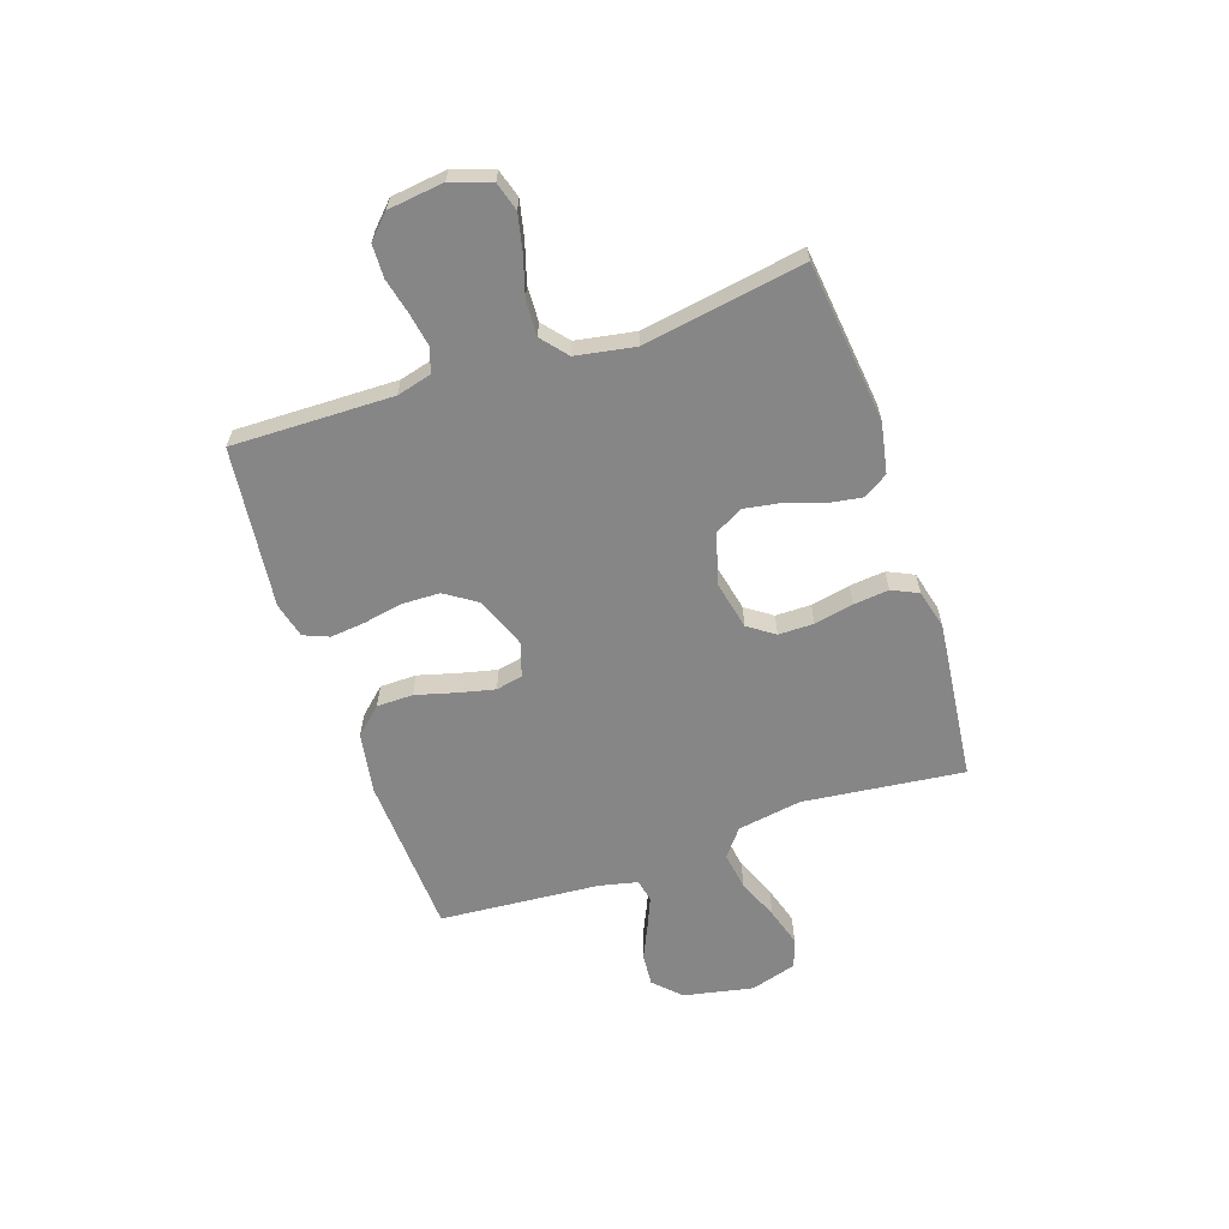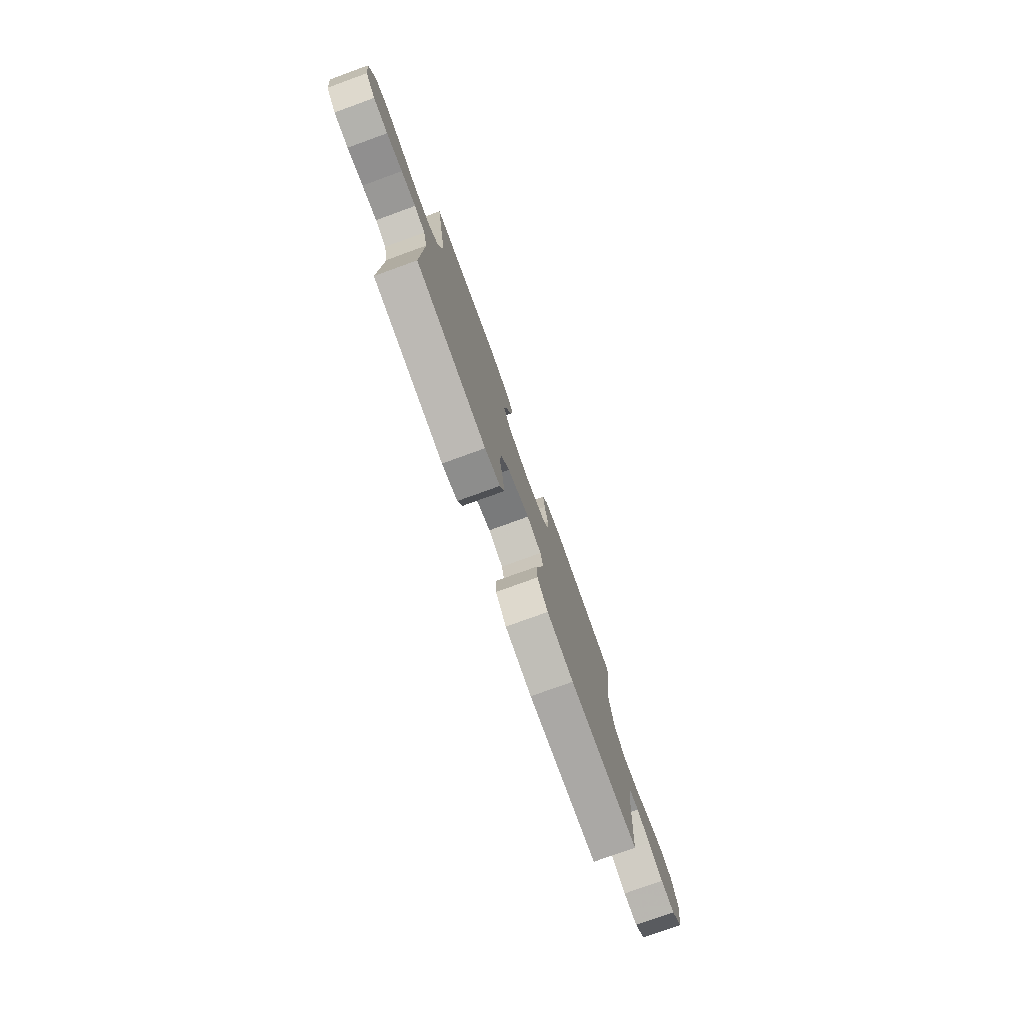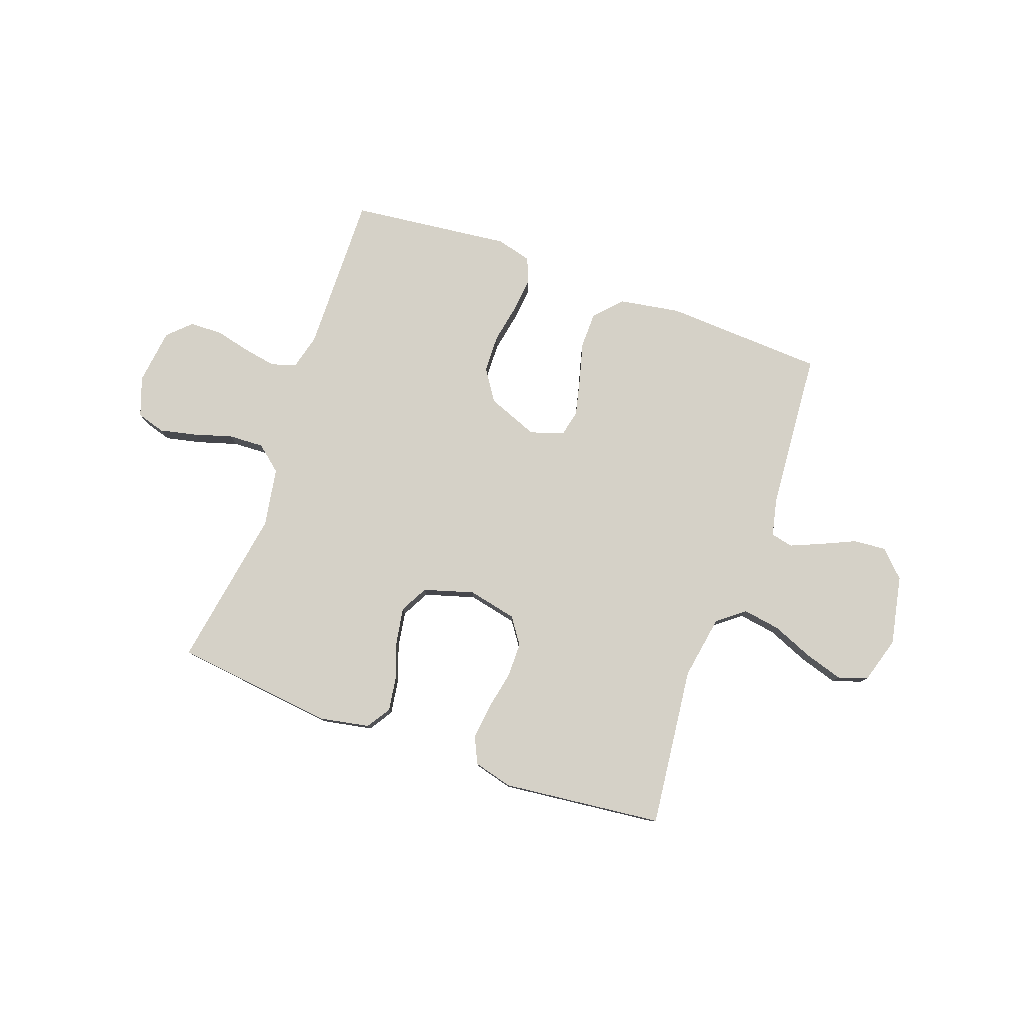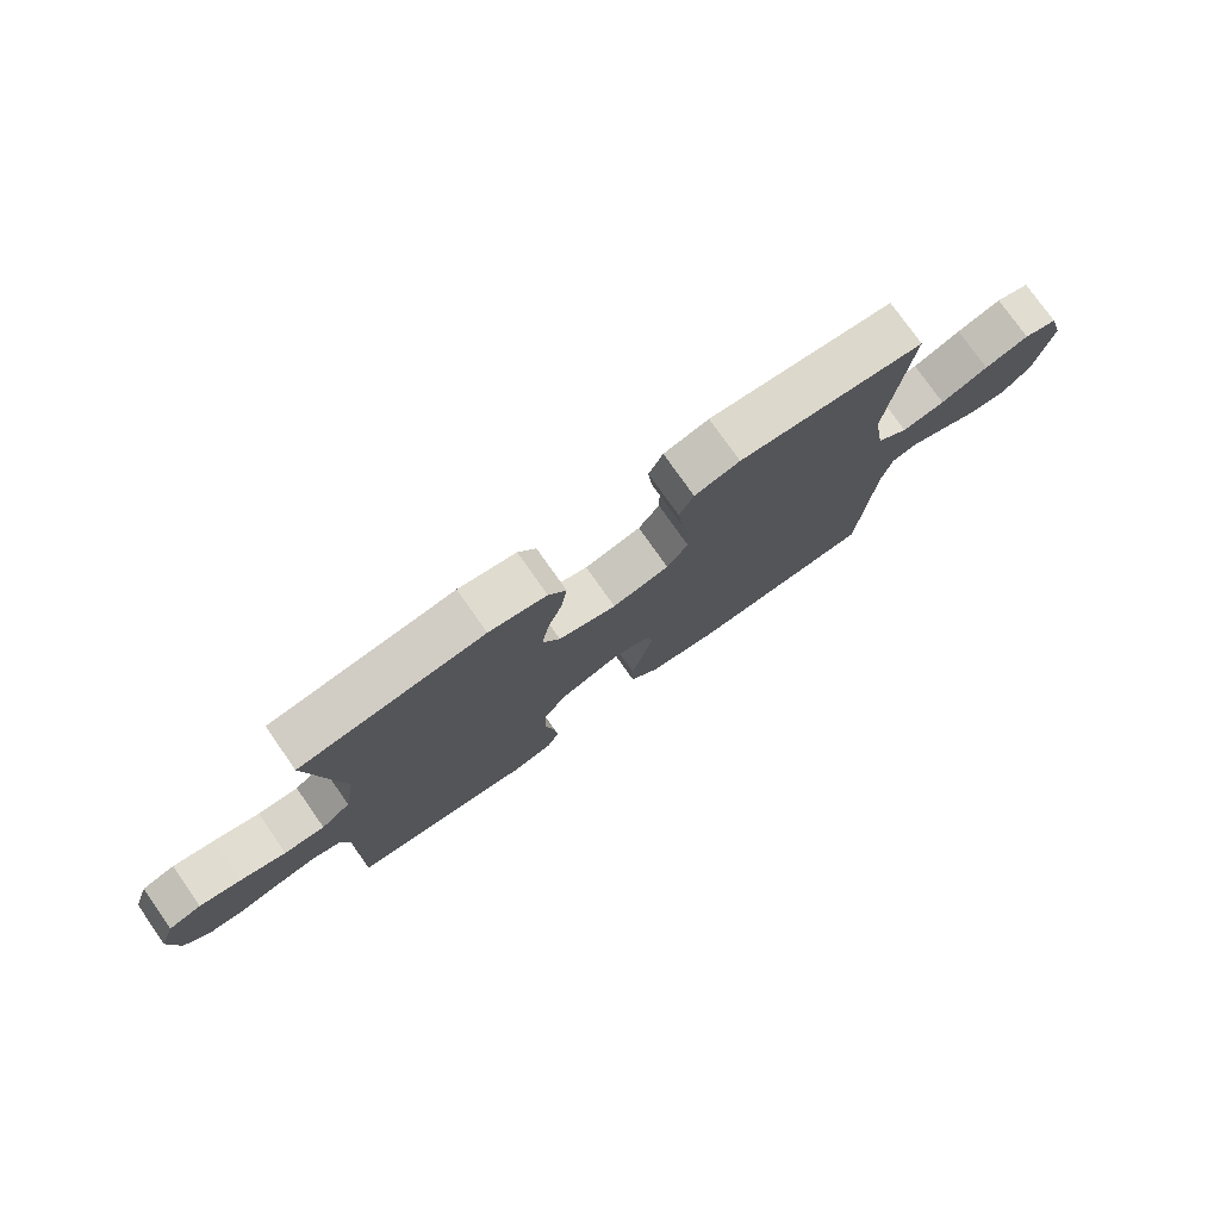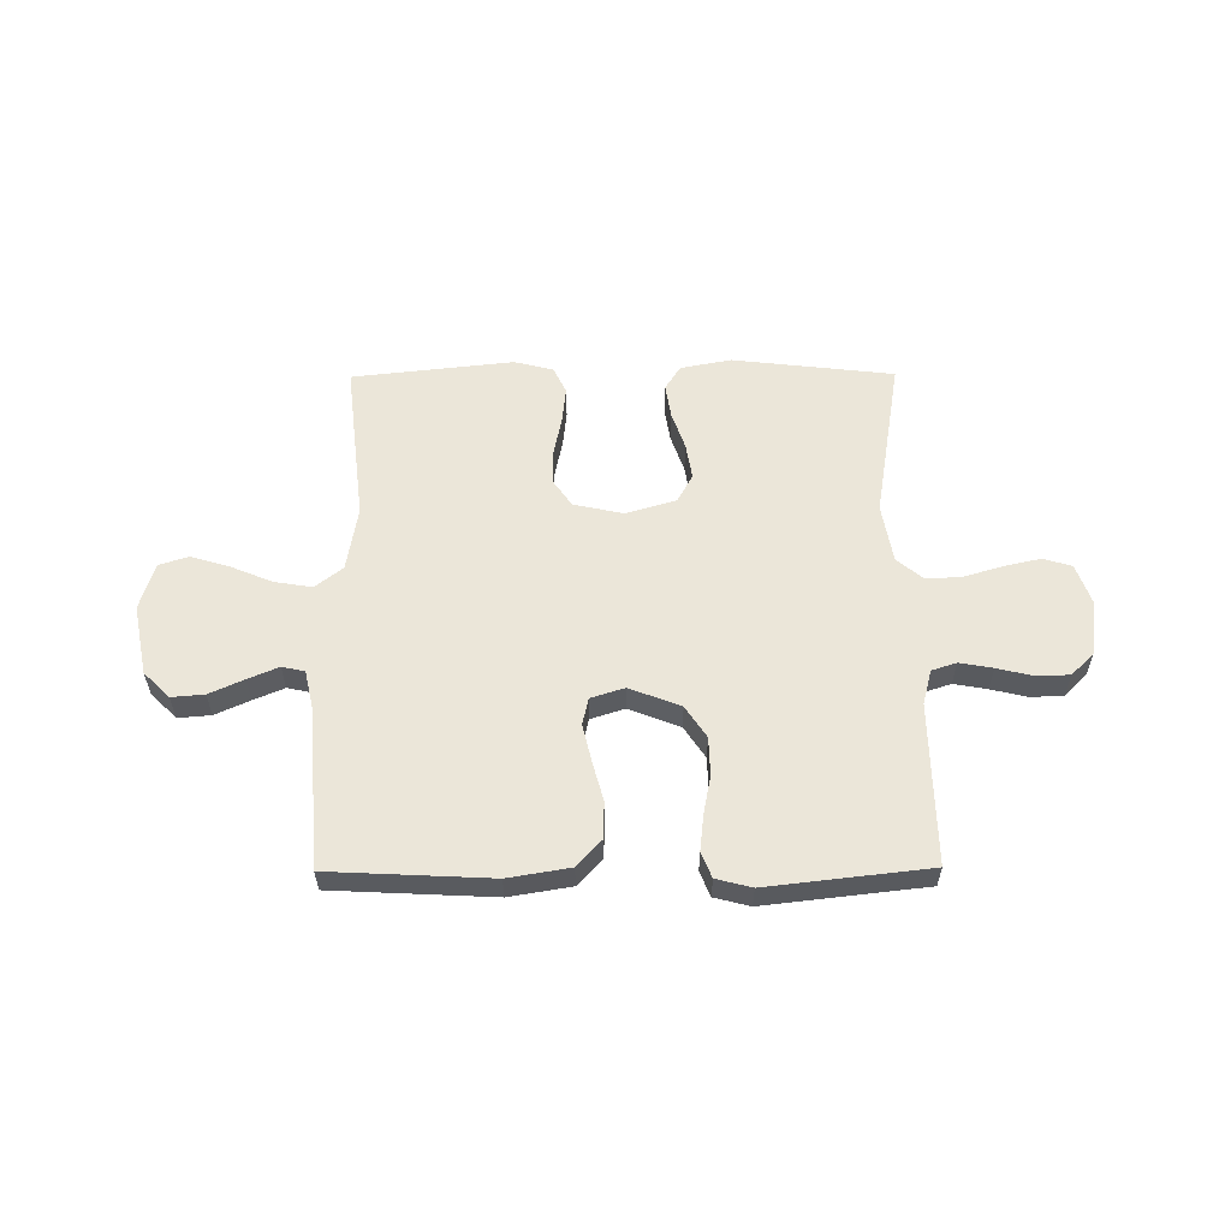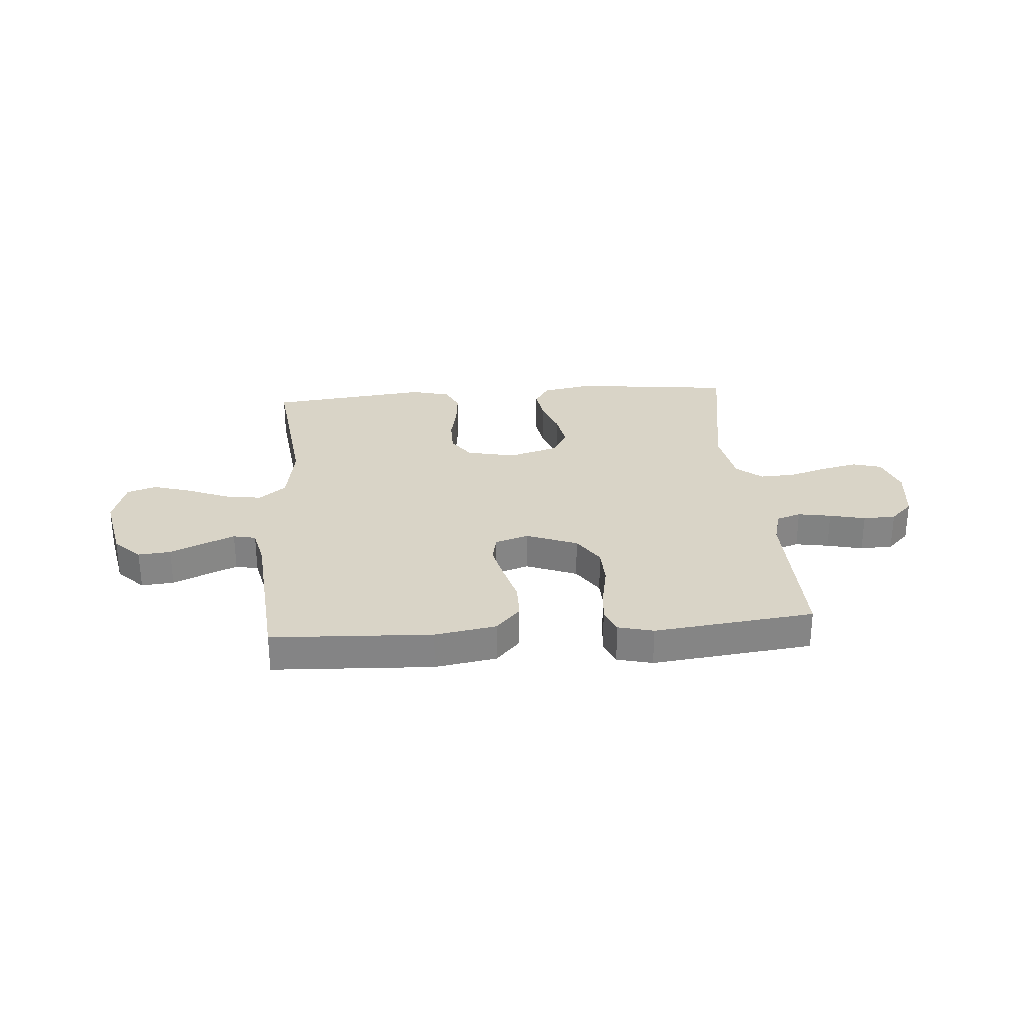
<metadata>
{"format":"obj","ext":"obj","renderer":"f3d","projection":"perspective","resolution":1024,"background":"white","views":[{"elev":-62.1,"azim":-71.4,"up":"+Y"},{"elev":-77.7,"azim":-70.1,"up":"+Z"},{"elev":79.2,"azim":19.7,"up":"+Y"},{"elev":77.0,"azim":-35.1,"up":"+Z"},{"elev":57.6,"azim":179.6,"up":"+Y"},{"elev":28.6,"azim":175.4,"up":"+Y"}]}
</metadata>
<code>
v -0.5 0.07 0.5
v -0.2 0.07 0.535
v -0.106 0.07 0.517
v -0.077 0.07 0.472
v -0.087 0.07 0.408
v -0.111 0.07 0.338
v -0.122 0.07 0.271
v -0.094 0.07 0.219
v 0 0.07 0.191
v 0.092 0.07 0.211
v 0.126 0.07 0.26
v 0.126 0.07 0.326
v 0.111 0.07 0.399
v 0.104 0.07 0.465
v 0.127 0.07 0.514
v 0.2 0.07 0.533
v 0.5 0.07 0.5
v 0.466 0.07 0.2
v 0.486 0.07 0.08
v 0.537 0.07 0.04
v 0.607 0.07 0.051
v 0.684 0.07 0.083
v 0.756 0.07 0.105
v 0.811 0.07 0.087
v 0.837 0.07 0
v 0.811 0.07 -0.13
v 0.763 0.07 -0.178
v 0.702 0.07 -0.173
v 0.638 0.07 -0.144
v 0.581 0.07 -0.12
v 0.539 0.07 -0.129
v 0.523 0.07 -0.2
v 0.5 0.07 -0.5
v 0.2 0.07 -0.515
v 0.085 0.07 -0.496
v 0.039 0.07 -0.446
v 0.038 0.07 -0.378
v 0.058 0.07 -0.304
v 0.074 0.07 -0.235
v 0.063 0.07 -0.185
v 0 0.07 -0.165
v -0.095 0.07 -0.202
v -0.134 0.07 -0.261
v -0.136 0.07 -0.332
v -0.122 0.07 -0.405
v -0.115 0.07 -0.47
v -0.134 0.07 -0.517
v -0.2 0.07 -0.534
v -0.5 0.07 -0.5
v -0.495 0.07 -0.2
v -0.512 0.07 -0.135
v -0.558 0.07 -0.12
v -0.62 0.07 -0.131
v -0.687 0.07 -0.147
v -0.748 0.07 -0.145
v -0.79 0.07 -0.104
v -0.803 0.07 0
v -0.777 0.07 0.074
v -0.724 0.07 0.09
v -0.656 0.07 0.075
v -0.583 0.07 0.053
v -0.517 0.07 0.05
v -0.469 0.07 0.09
v -0.45 0.07 0.2
v -0.5 0 0.5
v -0.2 0 0.535
v -0.106 0 0.517
v -0.077 0 0.472
v -0.087 0 0.408
v -0.111 0 0.338
v -0.122 0 0.271
v -0.094 0 0.219
v 0 0 0.191
v 0.092 0 0.211
v 0.126 0 0.26
v 0.126 0 0.326
v 0.111 0 0.399
v 0.104 0 0.465
v 0.127 0 0.514
v 0.2 0 0.533
v 0.5 0 0.5
v 0.466 0 0.2
v 0.486 0 0.08
v 0.537 0 0.04
v 0.607 0 0.051
v 0.684 0 0.083
v 0.756 0 0.105
v 0.811 0 0.087
v 0.837 0 0
v 0.811 0 -0.13
v 0.763 0 -0.178
v 0.702 0 -0.173
v 0.638 0 -0.144
v 0.581 0 -0.12
v 0.539 0 -0.129
v 0.523 0 -0.2
v 0.5 0 -0.5
v 0.2 0 -0.515
v 0.085 0 -0.496
v 0.039 0 -0.446
v 0.038 0 -0.378
v 0.058 0 -0.304
v 0.074 0 -0.235
v 0.063 0 -0.185
v 0 0 -0.165
v -0.095 0 -0.202
v -0.134 0 -0.261
v -0.136 0 -0.332
v -0.122 0 -0.405
v -0.115 0 -0.47
v -0.134 0 -0.517
v -0.2 0 -0.534
v -0.5 0 -0.5
v -0.495 0 -0.2
v -0.512 0 -0.135
v -0.558 0 -0.12
v -0.62 0 -0.131
v -0.687 0 -0.147
v -0.748 0 -0.145
v -0.79 0 -0.104
v -0.803 0 0
v -0.777 0 0.074
v -0.724 0 0.09
v -0.656 0 0.075
v -0.583 0 0.053
v -0.517 0 0.05
v -0.469 0 0.09
v -0.45 0 0.2
f 58 59 60 61
f 56 57 58 61
f 56 61 62
f 53 54 55 56
f 52 53 56 62
f 51 52 62 63
f 47 48 49 50
f 47 50 51 63
f 44 45 46 47
f 35 36 37 38
f 35 38 39
f 32 33 34 35
f 31 32 35 39
f 26 27 28 29
f 26 29 30
f 25 26 30
f 24 25 30 31
f 21 22 23 24
f 15 16 17 18
f 15 18 19
f 12 13 14 15
f 11 12 15 19
f 10 11 19 20
f 3 4 5 6
f 3 6 7
f 64 1 2 3
f 64 3 7
f 44 47 63 64
f 43 44 64 7
f 42 43 7 8
f 41 42 8 9
f 40 41 9 10
f 39 40 10 20
f 21 24 31 39
f 20 21 39
f 125 124 123 122
f 125 122 121 120
f 126 125 120
f 120 119 118 117
f 126 120 117 116
f 127 126 116 115
f 114 113 112 111
f 127 115 114 111
f 111 110 109 108
f 102 101 100 99
f 103 102 99
f 99 98 97 96
f 103 99 96 95
f 93 92 91 90
f 94 93 90
f 94 90 89
f 95 94 89 88
f 88 87 86 85
f 82 81 80 79
f 83 82 79
f 79 78 77 76
f 83 79 76 75
f 84 83 75 74
f 70 69 68 67
f 71 70 67
f 67 66 65 128
f 71 67 128
f 128 127 111 108
f 71 128 108 107
f 72 71 107 106
f 73 72 106 105
f 74 73 105 104
f 84 74 104 103
f 103 95 88 85
f 103 85 84
f 1 65 66 2
f 2 66 67 3
f 3 67 68 4
f 4 68 69 5
f 5 69 70 6
f 6 70 71 7
f 7 71 72 8
f 8 72 73 9
f 9 73 74 10
f 10 74 75 11
f 11 75 76 12
f 12 76 77 13
f 13 77 78 14
f 14 78 79 15
f 15 79 80 16
f 16 80 81 17
f 17 81 82 18
f 18 82 83 19
f 19 83 84 20
f 20 84 85 21
f 21 85 86 22
f 22 86 87 23
f 23 87 88 24
f 24 88 89 25
f 25 89 90 26
f 26 90 91 27
f 27 91 92 28
f 28 92 93 29
f 29 93 94 30
f 30 94 95 31
f 31 95 96 32
f 32 96 97 33
f 33 97 98 34
f 34 98 99 35
f 35 99 100 36
f 36 100 101 37
f 37 101 102 38
f 38 102 103 39
f 39 103 104 40
f 40 104 105 41
f 41 105 106 42
f 42 106 107 43
f 43 107 108 44
f 44 108 109 45
f 45 109 110 46
f 46 110 111 47
f 47 111 112 48
f 48 112 113 49
f 49 113 114 50
f 50 114 115 51
f 51 115 116 52
f 52 116 117 53
f 53 117 118 54
f 54 118 119 55
f 55 119 120 56
f 56 120 121 57
f 57 121 122 58
f 58 122 123 59
f 59 123 124 60
f 60 124 125 61
f 61 125 126 62
f 62 126 127 63
f 63 127 128 64
f 64 128 65 1

</code>
